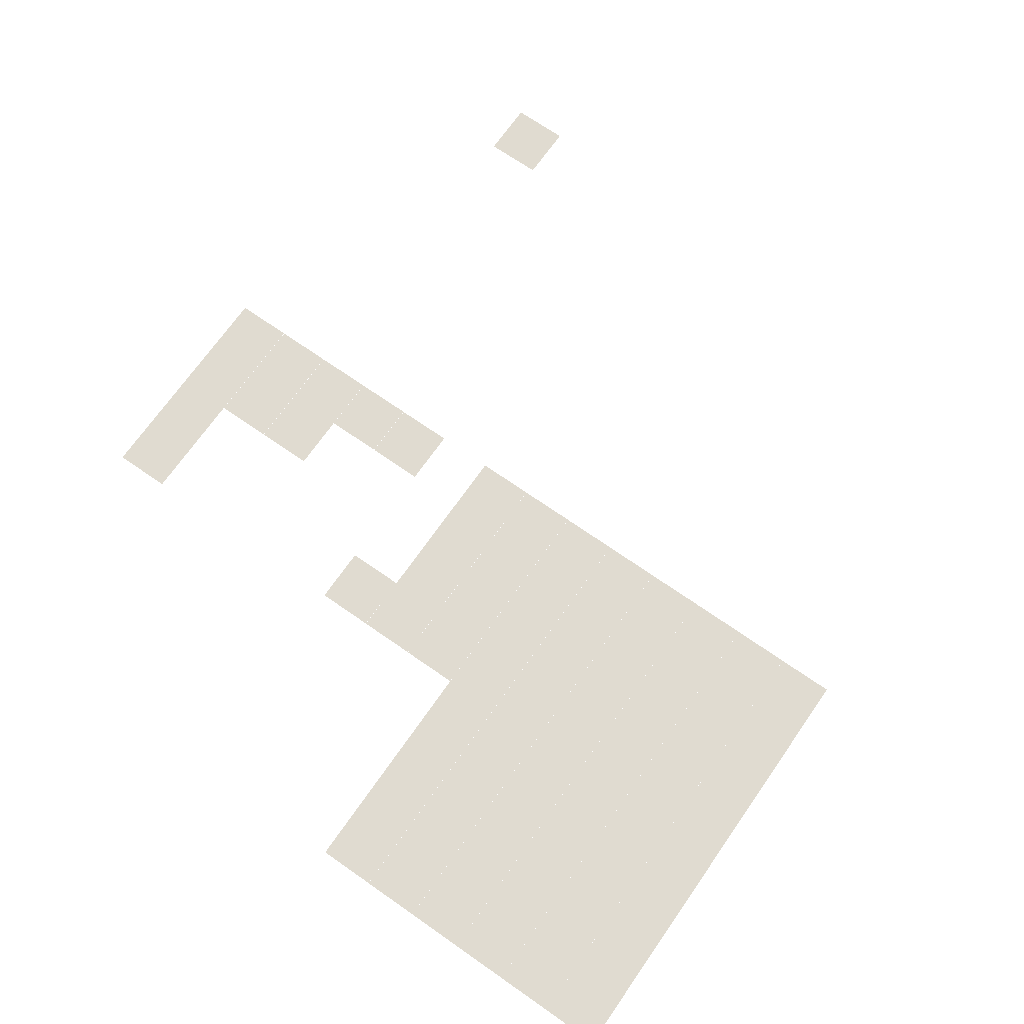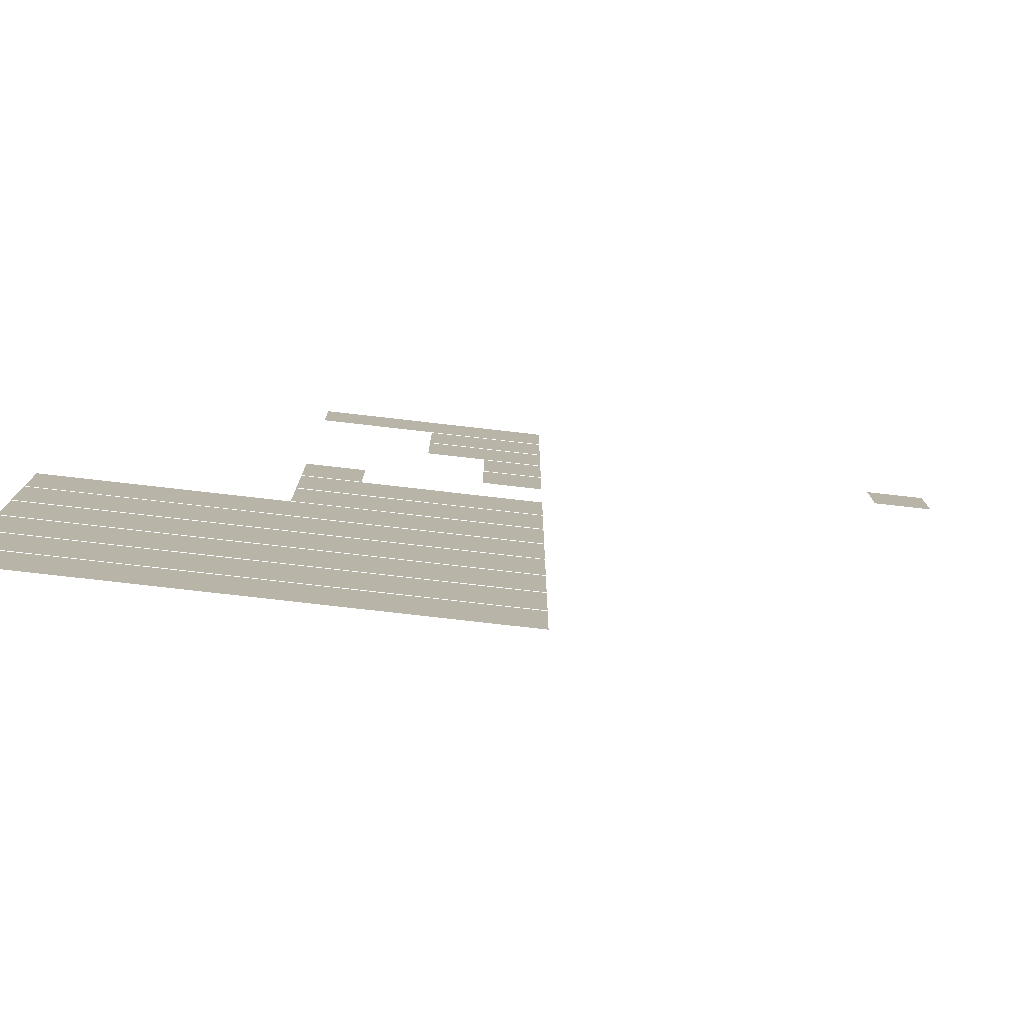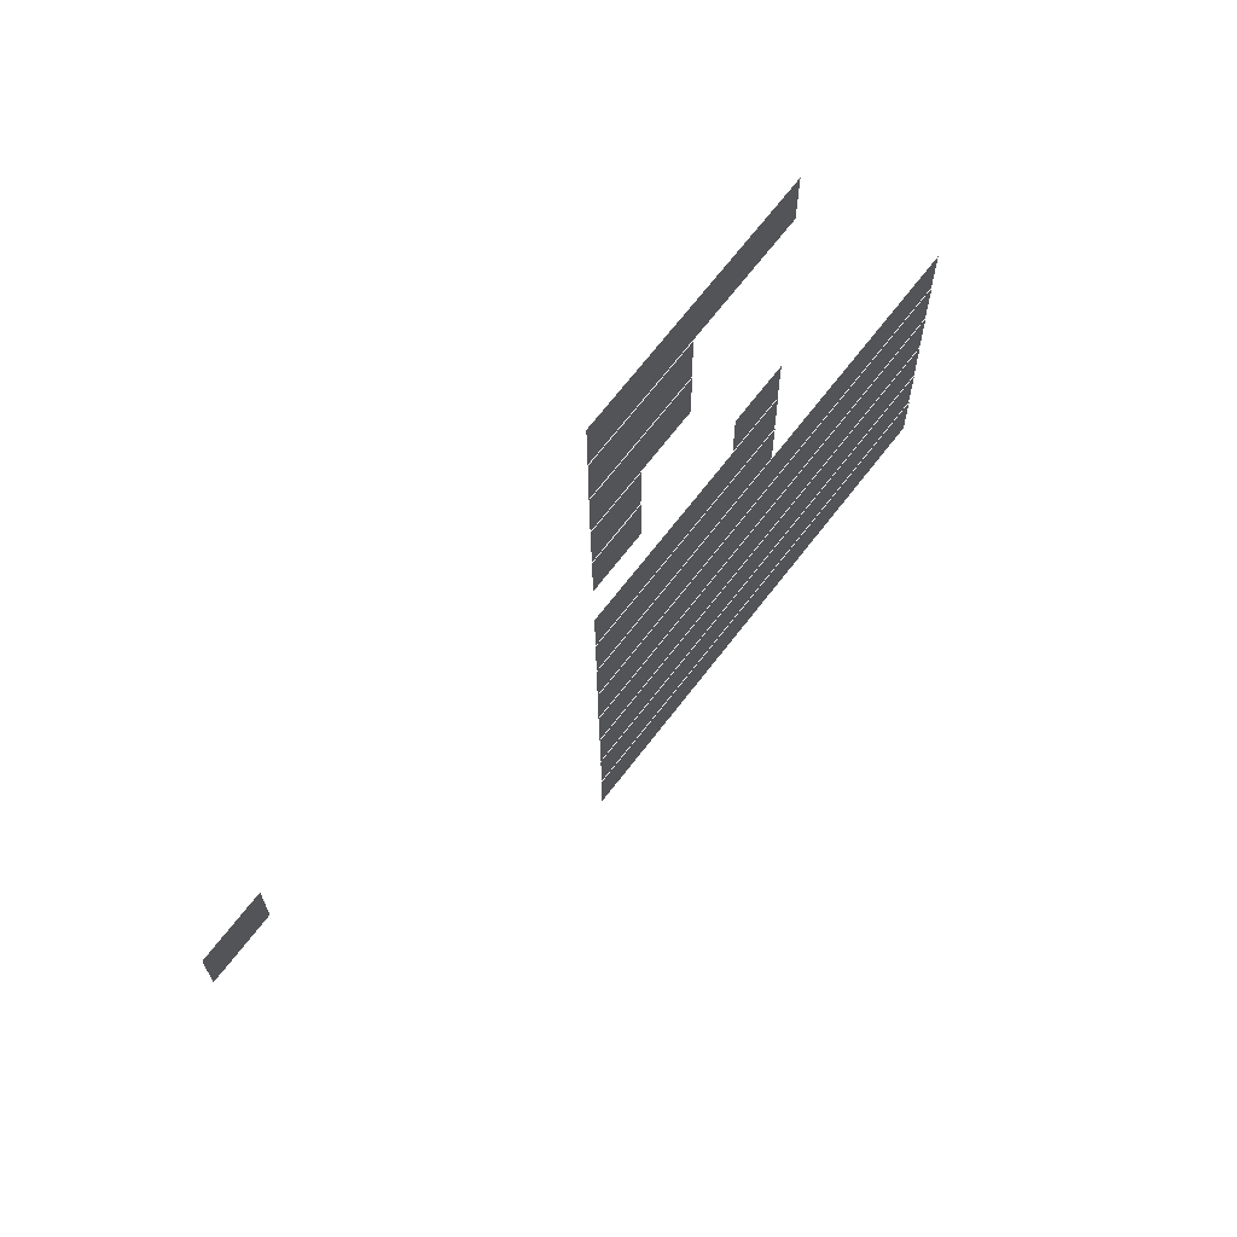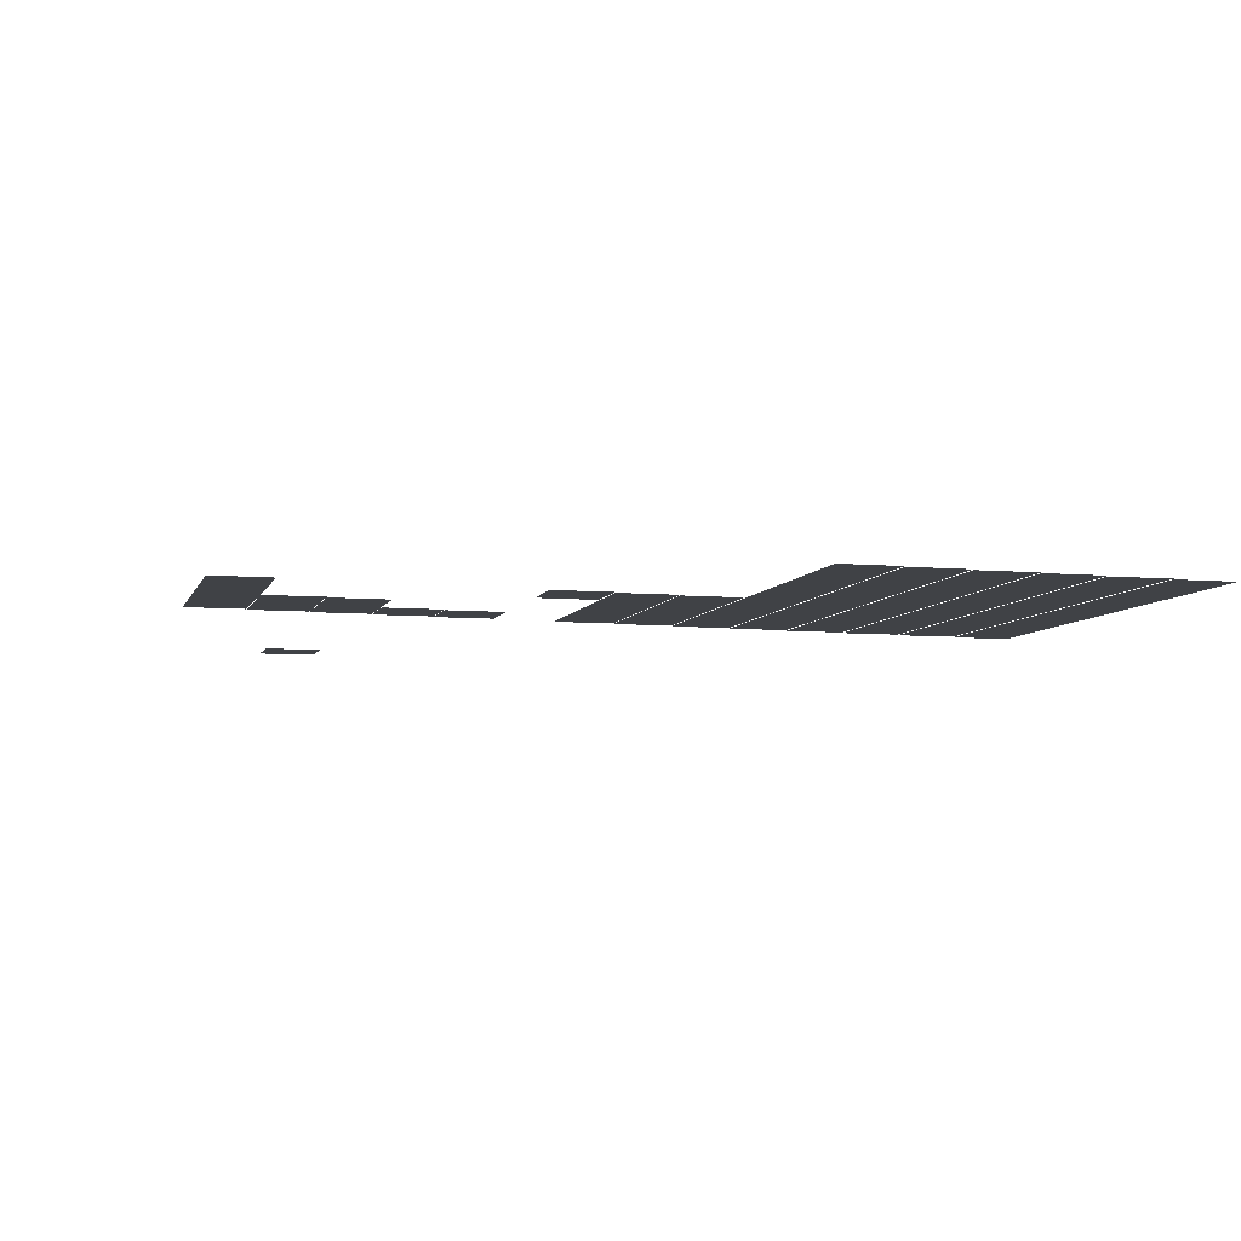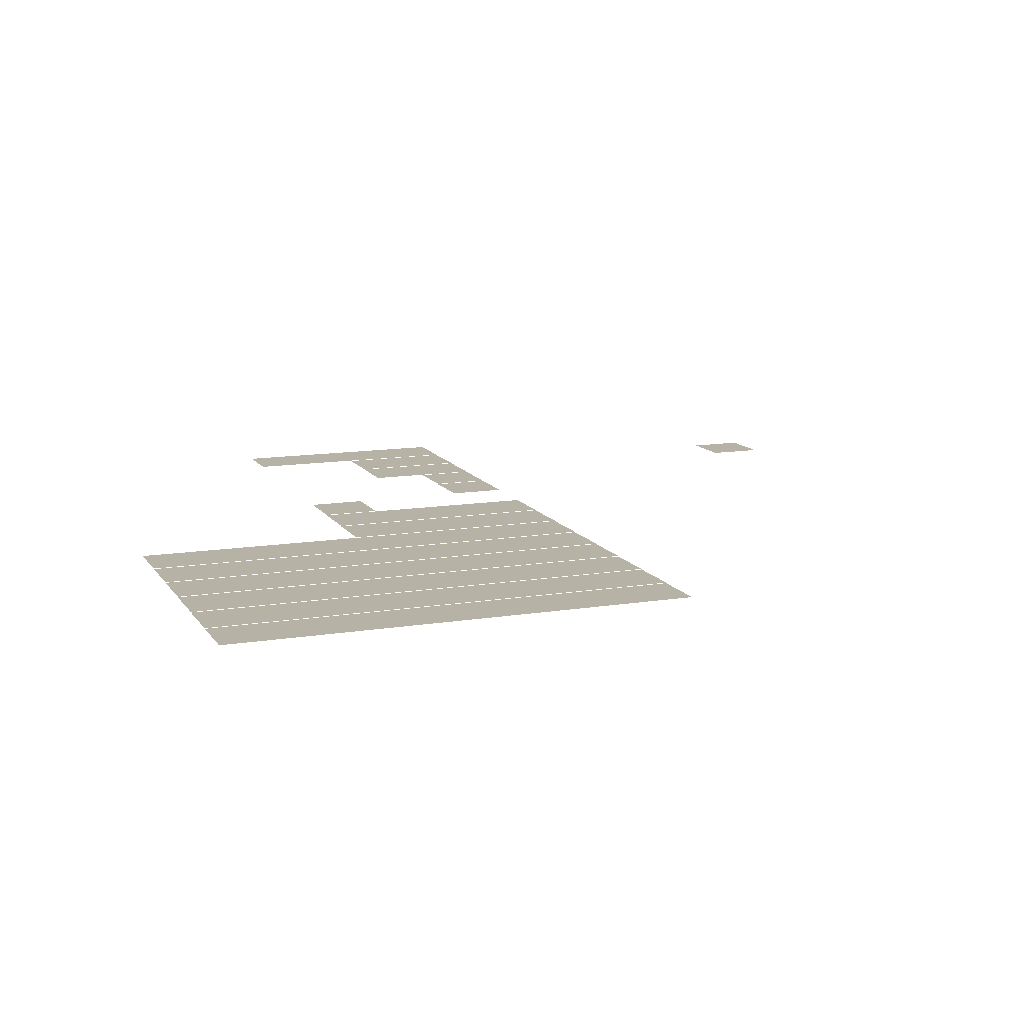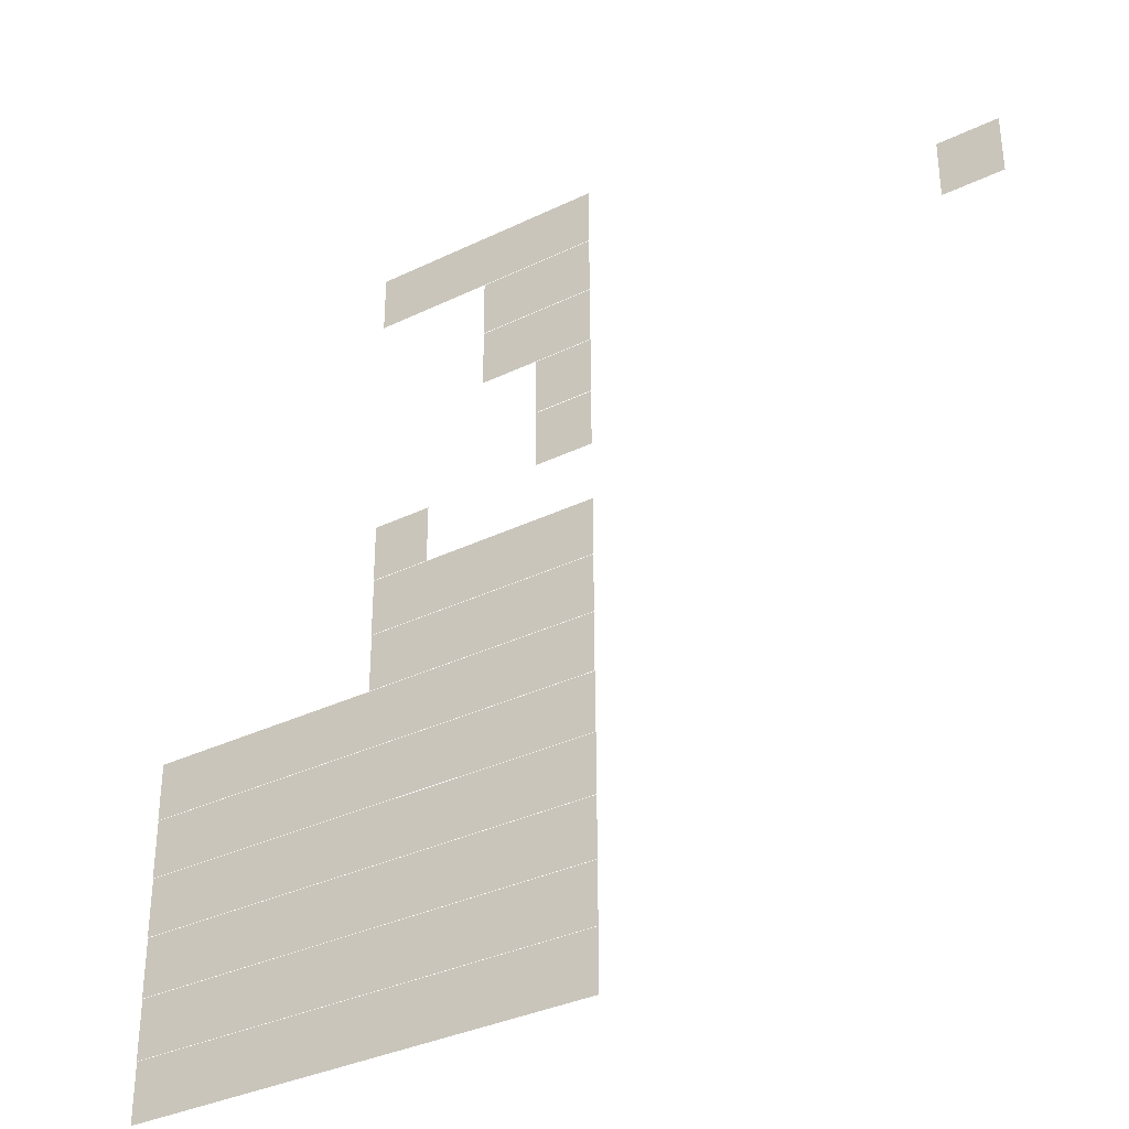
<metadata>
{"format":"obj","ext":"obj","renderer":"f3d","projection":"perspective","resolution":1024,"background":"white","views":[{"elev":70.0,"azim":-55.1,"up":"+Z"},{"elev":-78.0,"azim":-6.5,"up":"+Y"},{"elev":69.7,"azim":127.7,"up":"+Y"},{"elev":-6.4,"azim":-104.8,"up":"+Z"},{"elev":12.3,"azim":-21.2,"up":"+Z"},{"elev":-34.6,"azim":32.9,"up":"+Y"}]}
</metadata>
<code>
v -8 -2 -0.02
v -9 -2 -0.02
v -9 -1 -0.02
v -8 -1 -0.02
v -9 -2 -0.02
v -10 -2 -0.02
v -10 -1 -0.02
v -9 -1 -0.02
v -10 -2 -0.02
v -11 -2 -0.02
v -11 -1 -0.02
v -10 -1 -0.02
v -11 -2 -0.02
v -12 -2 -0.02
v -12 -1 -0.02
v -11 -1 -0.02
v -8 -3 -0.03
v -9 -3 -0.03
v -9 -2 -0.03
v -8 -2 -0.03
v -9 -3 -0.03
v -10 -3 -0.03
v -10 -2 -0.03
v -9 -2 -0.03
v -1 -4 -0.04
v -2 -4 -0.04
v -2 -3 -0.04
v -1 -3 -0.04
v -8 -4 -0.04
v -9 -4 -0.04
v -9 -3 -0.04
v -8 -3 -0.04
v -9 -4 -0.04
v -10 -4 -0.04
v -10 -3 -0.04
v -9 -3 -0.04
v -8 -5 -0.05
v -9 -5 -0.05
v -9 -4 -0.05
v -8 -4 -0.05
v -8 -6 -0.06
v -9 -6 -0.06
v -9 -5 -0.06
v -8 -5 -0.06
v -11 -7 -0.07
v -12 -7 -0.07
v -12 -6 -0.07
v -11 -6 -0.07
v -8 -8 -0.08
v -9 -8 -0.08
v -9 -7 -0.08
v -8 -7 -0.08
v -9 -8 -0.08
v -10 -8 -0.08
v -10 -7 -0.08
v -9 -7 -0.08
v -10 -8 -0.08
v -11 -8 -0.08
v -11 -7 -0.08
v -10 -7 -0.08
v -11 -8 -0.08
v -12 -8 -0.08
v -12 -7 -0.08
v -11 -7 -0.08
v -8 -9 -0.09
v -9 -9 -0.09
v -9 -8 -0.09
v -8 -8 -0.09
v -9 -9 -0.09
v -10 -9 -0.09
v -10 -8 -0.09
v -9 -8 -0.09
v -10 -9 -0.09
v -11 -9 -0.09
v -11 -8 -0.09
v -10 -8 -0.09
v -11 -9 -0.09
v -12 -9 -0.09
v -12 -8 -0.09
v -11 -8 -0.09
v -8 -10 -0.1
v -9 -10 -0.1
v -9 -9 -0.1
v -8 -9 -0.1
v -9 -10 -0.1
v -10 -10 -0.1
v -10 -9 -0.1
v -9 -9 -0.1
v -10 -10 -0.1
v -11 -10 -0.1
v -11 -9 -0.1
v -10 -9 -0.1
v -11 -10 -0.1
v -12 -10 -0.1
v -12 -9 -0.1
v -11 -9 -0.1
v -12 -10 -0.1
v -13 -10 -0.1
v -13 -9 -0.1
v -12 -9 -0.1
v -13 -10 -0.1
v -14 -10 -0.1
v -14 -9 -0.1
v -13 -9 -0.1
v -14 -10 -0.1
v -15 -10 -0.1
v -15 -9 -0.1
v -14 -9 -0.1
v -15 -10 -0.1
v -16 -10 -0.1
v -16 -9 -0.1
v -15 -9 -0.1
v -8 -11 -0.11
v -9 -11 -0.11
v -9 -10 -0.11
v -8 -10 -0.11
v -9 -11 -0.11
v -10 -11 -0.11
v -10 -10 -0.11
v -9 -10 -0.11
v -10 -11 -0.11
v -11 -11 -0.11
v -11 -10 -0.11
v -10 -10 -0.11
v -11 -11 -0.11
v -12 -11 -0.11
v -12 -10 -0.11
v -11 -10 -0.11
v -12 -11 -0.11
v -13 -11 -0.11
v -13 -10 -0.11
v -12 -10 -0.11
v -13 -11 -0.11
v -14 -11 -0.11
v -14 -10 -0.11
v -13 -10 -0.11
v -14 -11 -0.11
v -15 -11 -0.11
v -15 -10 -0.11
v -14 -10 -0.11
v -15 -11 -0.11
v -16 -11 -0.11
v -16 -10 -0.11
v -15 -10 -0.11
v -8 -12 -0.12
v -9 -12 -0.12
v -9 -11 -0.12
v -8 -11 -0.12
v -9 -12 -0.12
v -10 -12 -0.12
v -10 -11 -0.12
v -9 -11 -0.12
v -10 -12 -0.12
v -11 -12 -0.12
v -11 -11 -0.12
v -10 -11 -0.12
v -11 -12 -0.12
v -12 -12 -0.12
v -12 -11 -0.12
v -11 -11 -0.12
v -12 -12 -0.12
v -13 -12 -0.12
v -13 -11 -0.12
v -12 -11 -0.12
v -13 -12 -0.12
v -14 -12 -0.12
v -14 -11 -0.12
v -13 -11 -0.12
v -14 -12 -0.12
v -15 -12 -0.12
v -15 -11 -0.12
v -14 -11 -0.12
v -15 -12 -0.12
v -16 -12 -0.12
v -16 -11 -0.12
v -15 -11 -0.12
v -8 -13 -0.13
v -9 -13 -0.13
v -9 -12 -0.13
v -8 -12 -0.13
v -9 -13 -0.13
v -10 -13 -0.13
v -10 -12 -0.13
v -9 -12 -0.13
v -10 -13 -0.13
v -11 -13 -0.13
v -11 -12 -0.13
v -10 -12 -0.13
v -11 -13 -0.13
v -12 -13 -0.13
v -12 -12 -0.13
v -11 -12 -0.13
v -12 -13 -0.13
v -13 -13 -0.13
v -13 -12 -0.13
v -12 -12 -0.13
v -13 -13 -0.13
v -14 -13 -0.13
v -14 -12 -0.13
v -13 -12 -0.13
v -14 -13 -0.13
v -15 -13 -0.13
v -15 -12 -0.13
v -14 -12 -0.13
v -15 -13 -0.13
v -16 -13 -0.13
v -16 -12 -0.13
v -15 -12 -0.13
v -8 -14 -0.14
v -9 -14 -0.14
v -9 -13 -0.14
v -8 -13 -0.14
v -9 -14 -0.14
v -10 -14 -0.14
v -10 -13 -0.14
v -9 -13 -0.14
v -10 -14 -0.14
v -11 -14 -0.14
v -11 -13 -0.14
v -10 -13 -0.14
v -11 -14 -0.14
v -12 -14 -0.14
v -12 -13 -0.14
v -11 -13 -0.14
v -12 -14 -0.14
v -13 -14 -0.14
v -13 -13 -0.14
v -12 -13 -0.14
v -13 -14 -0.14
v -14 -14 -0.14
v -14 -13 -0.14
v -13 -13 -0.14
v -14 -14 -0.14
v -15 -14 -0.14
v -15 -13 -0.14
v -14 -13 -0.14
v -15 -14 -0.14
v -16 -14 -0.14
v -16 -13 -0.14
v -15 -13 -0.14
v -8 -15 -0.15
v -9 -15 -0.15
v -9 -14 -0.15
v -8 -14 -0.15
v -9 -15 -0.15
v -10 -15 -0.15
v -10 -14 -0.15
v -9 -14 -0.15
v -10 -15 -0.15
v -11 -15 -0.15
v -11 -14 -0.15
v -10 -14 -0.15
v -11 -15 -0.15
v -12 -15 -0.15
v -12 -14 -0.15
v -11 -14 -0.15
v -12 -15 -0.15
v -13 -15 -0.15
v -13 -14 -0.15
v -12 -14 -0.15
v -13 -15 -0.15
v -14 -15 -0.15
v -14 -14 -0.15
v -13 -14 -0.15
v -14 -15 -0.15
v -15 -15 -0.15
v -15 -14 -0.15
v -14 -14 -0.15
v -15 -15 -0.15
v -16 -15 -0.15
v -16 -14 -0.15
v -15 -14 -0.15
g Area_mesh_0257
f 1 2 3 4
f 5 6 7 8
f 9 10 11 12
f 13 14 15 16
f 17 18 19 20
f 21 22 23 24
f 25 26 27 28
f 29 30 31 32
f 33 34 35 36
f 37 38 39 40
f 41 42 43 44
f 45 46 47 48
f 49 50 51 52
f 53 54 55 56
f 57 58 59 60
f 61 62 63 64
f 65 66 67 68
f 69 70 71 72
f 73 74 75 76
f 77 78 79 80
f 81 82 83 84
f 85 86 87 88
f 89 90 91 92
f 93 94 95 96
f 97 98 99 100
f 101 102 103 104
f 105 106 107 108
f 109 110 111 112
f 113 114 115 116
f 117 118 119 120
f 121 122 123 124
f 125 126 127 128
f 129 130 131 132
f 133 134 135 136
f 137 138 139 140
f 141 142 143 144
f 145 146 147 148
f 149 150 151 152
f 153 154 155 156
f 157 158 159 160
f 161 162 163 164
f 165 166 167 168
f 169 170 171 172
f 173 174 175 176
f 177 178 179 180
f 181 182 183 184
f 185 186 187 188
f 189 190 191 192
f 193 194 195 196
f 197 198 199 200
f 201 202 203 204
f 205 206 207 208
f 209 210 211 212
f 213 214 215 216
f 217 218 219 220
f 221 222 223 224
f 225 226 227 228
f 229 230 231 232
f 233 234 235 236
f 237 238 239 240
f 241 242 243 244
f 245 246 247 248
f 249 250 251 252
f 253 254 255 256
f 257 258 259 260
f 261 262 263 264
f 265 266 267 268
f 269 270 271 272

</code>
